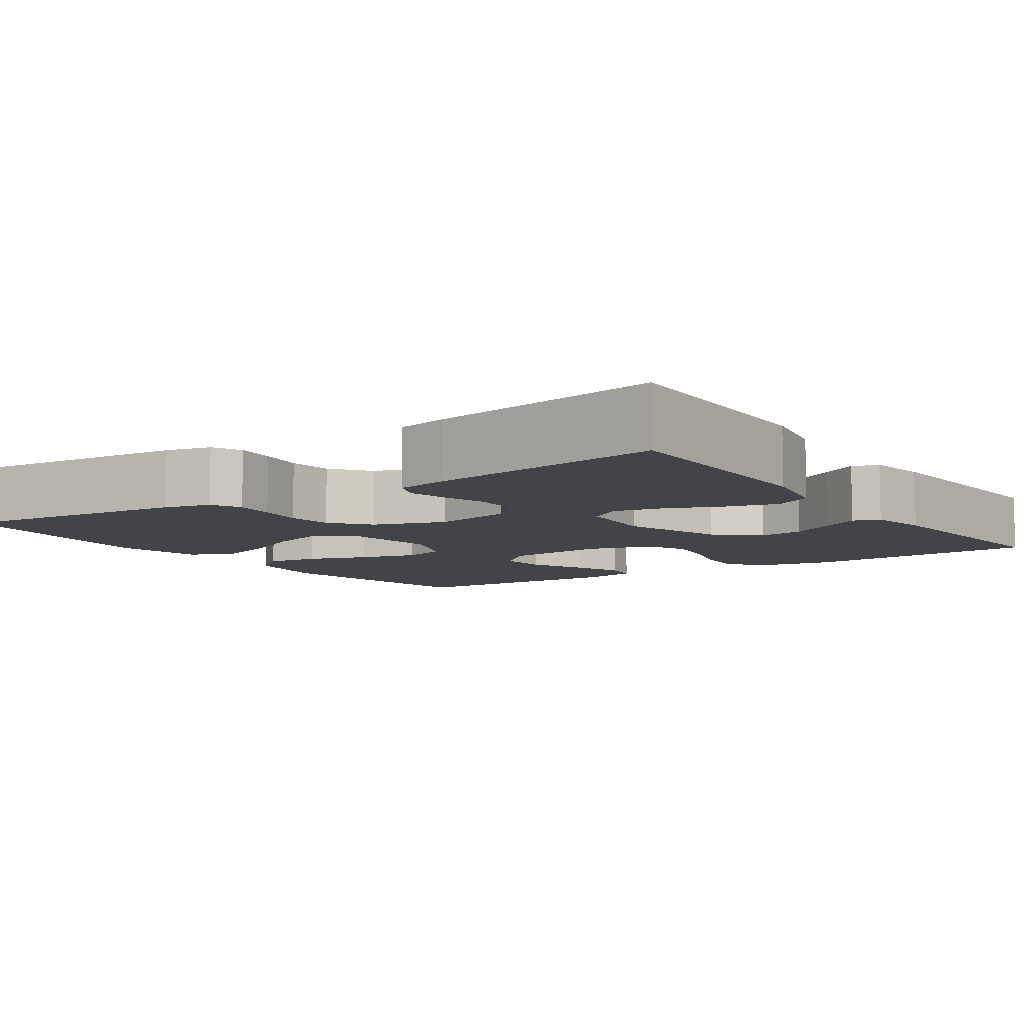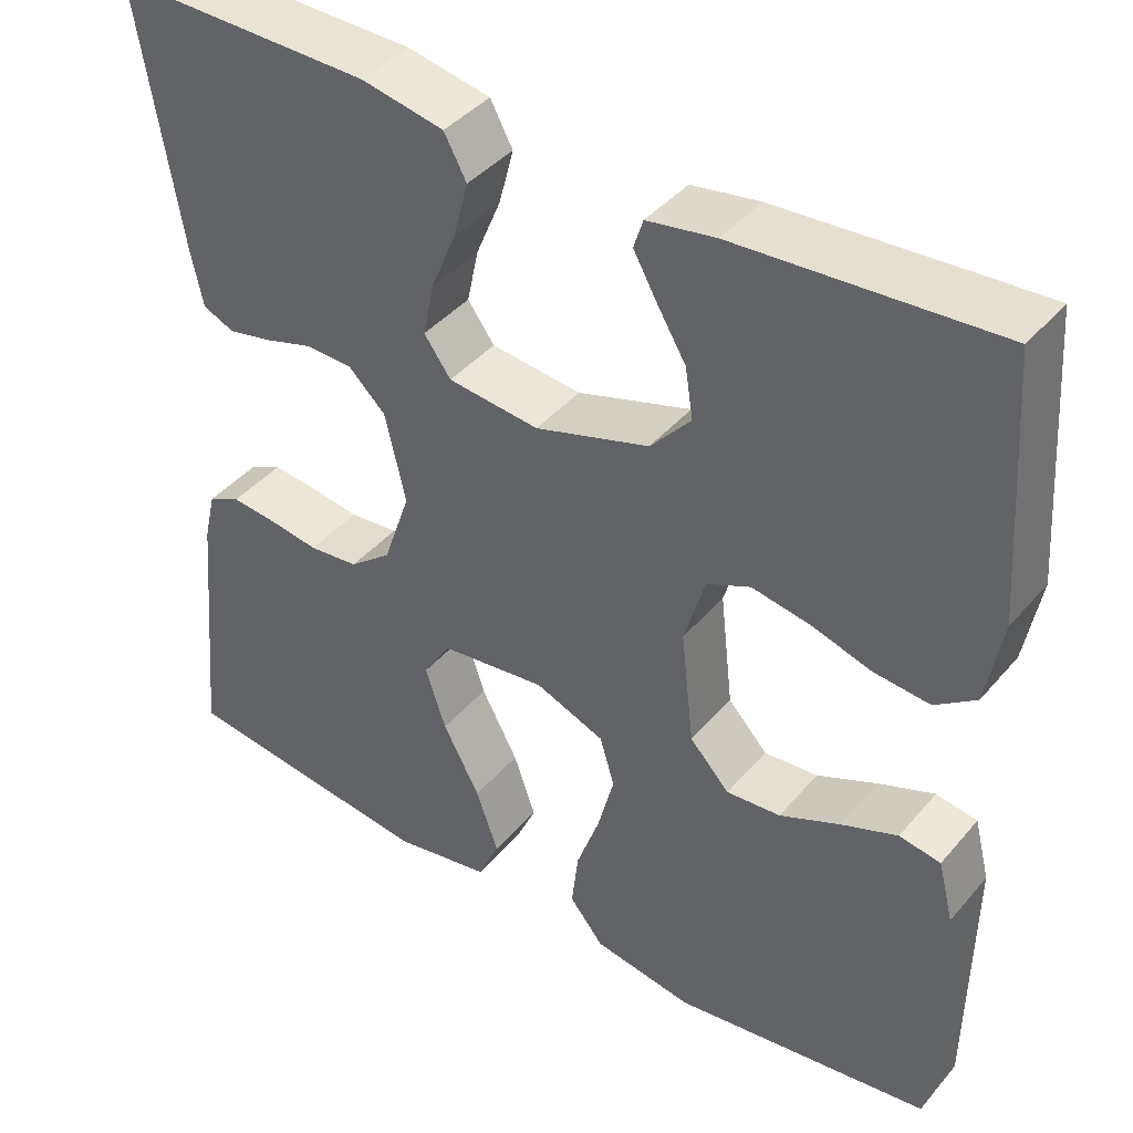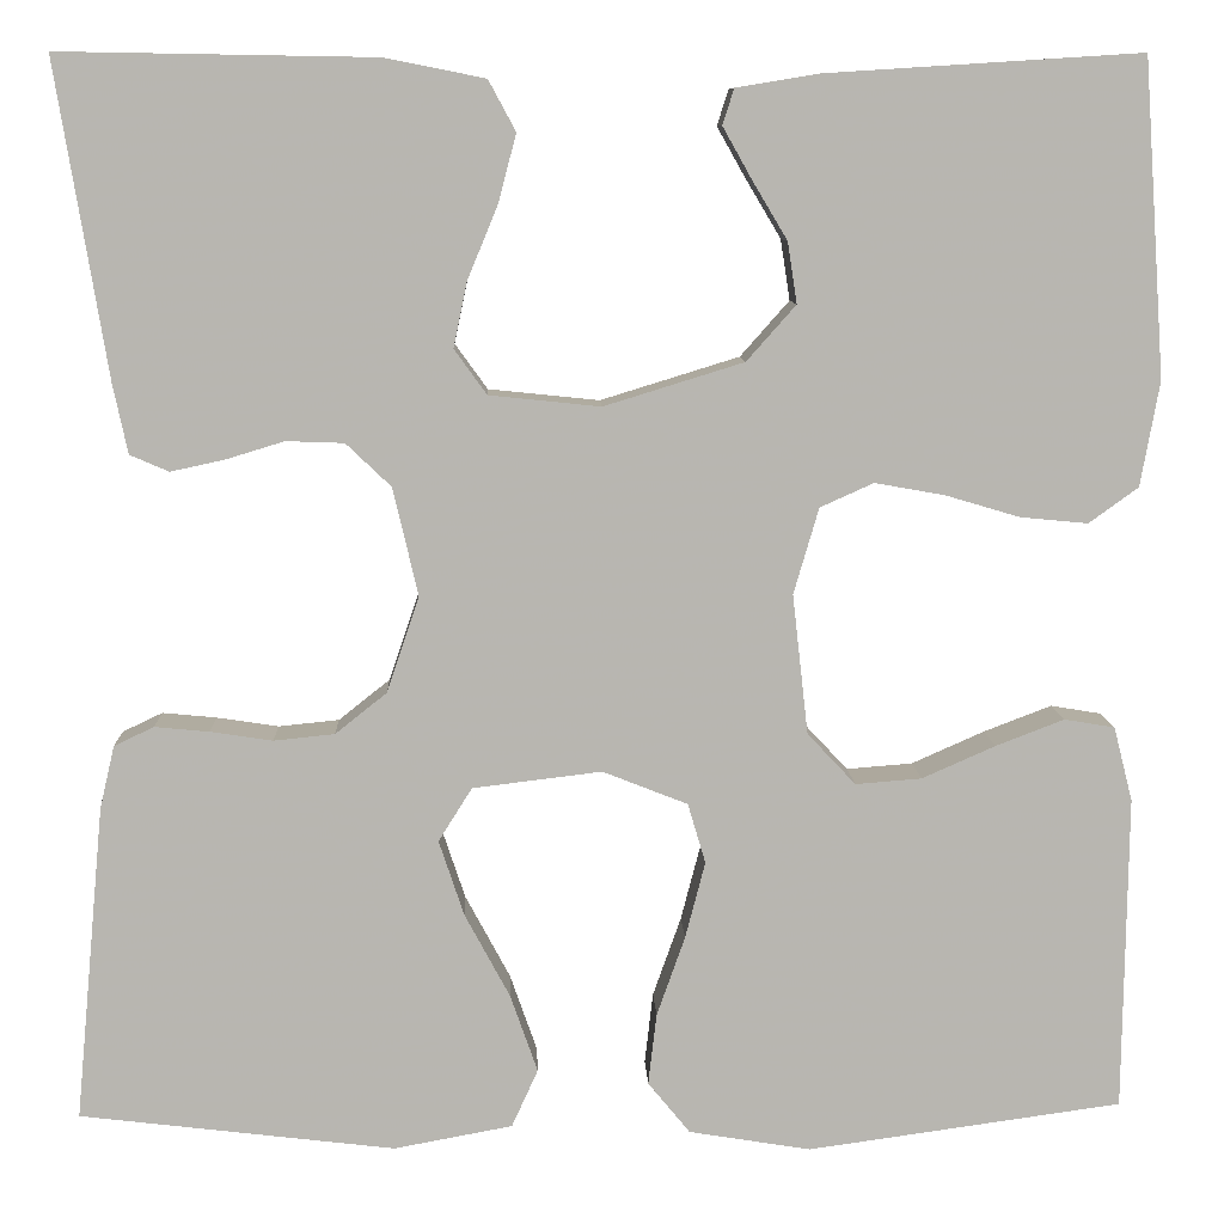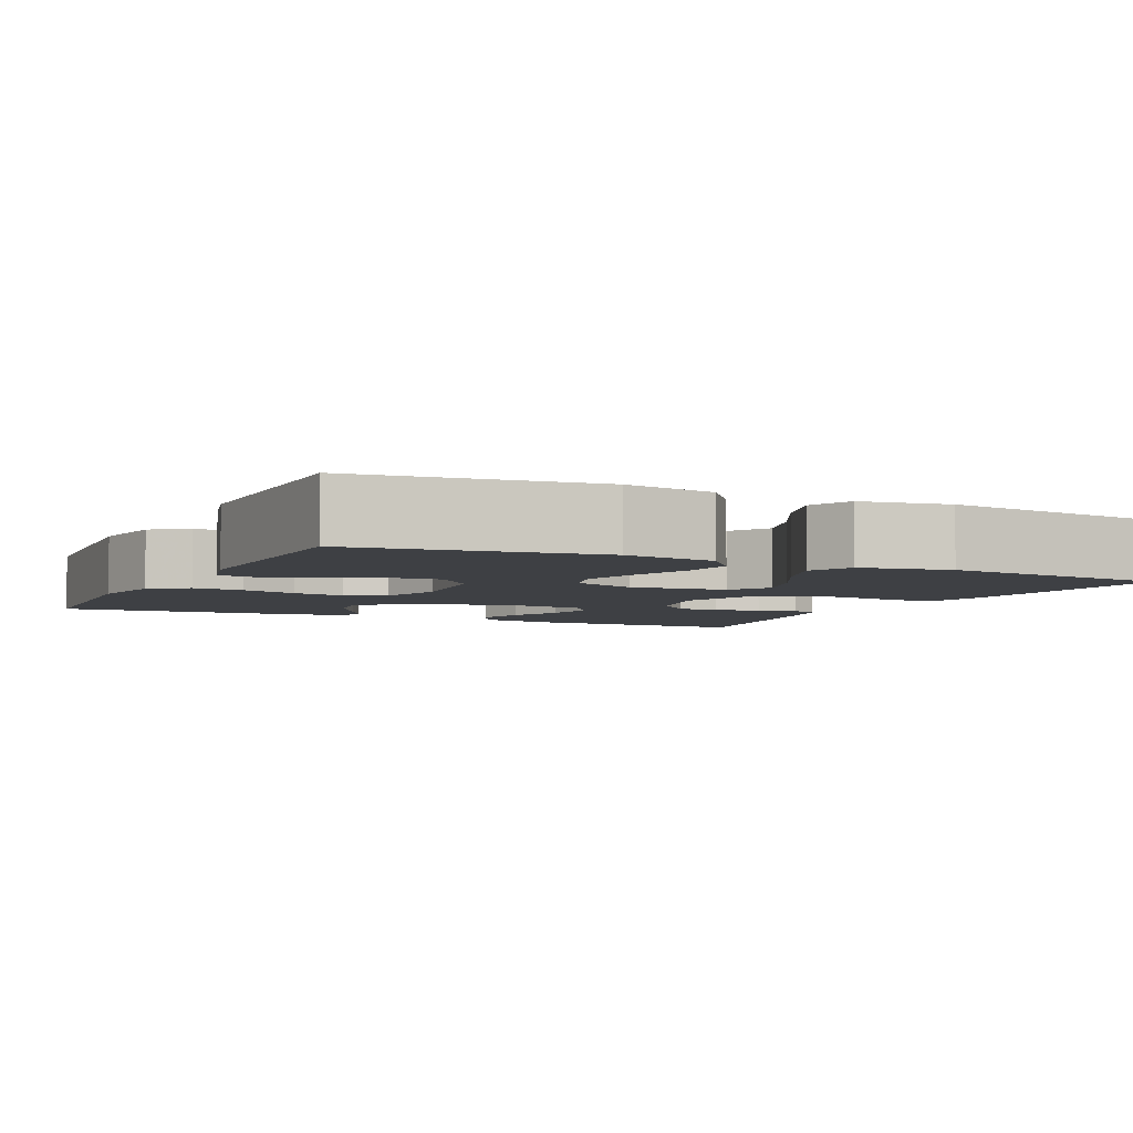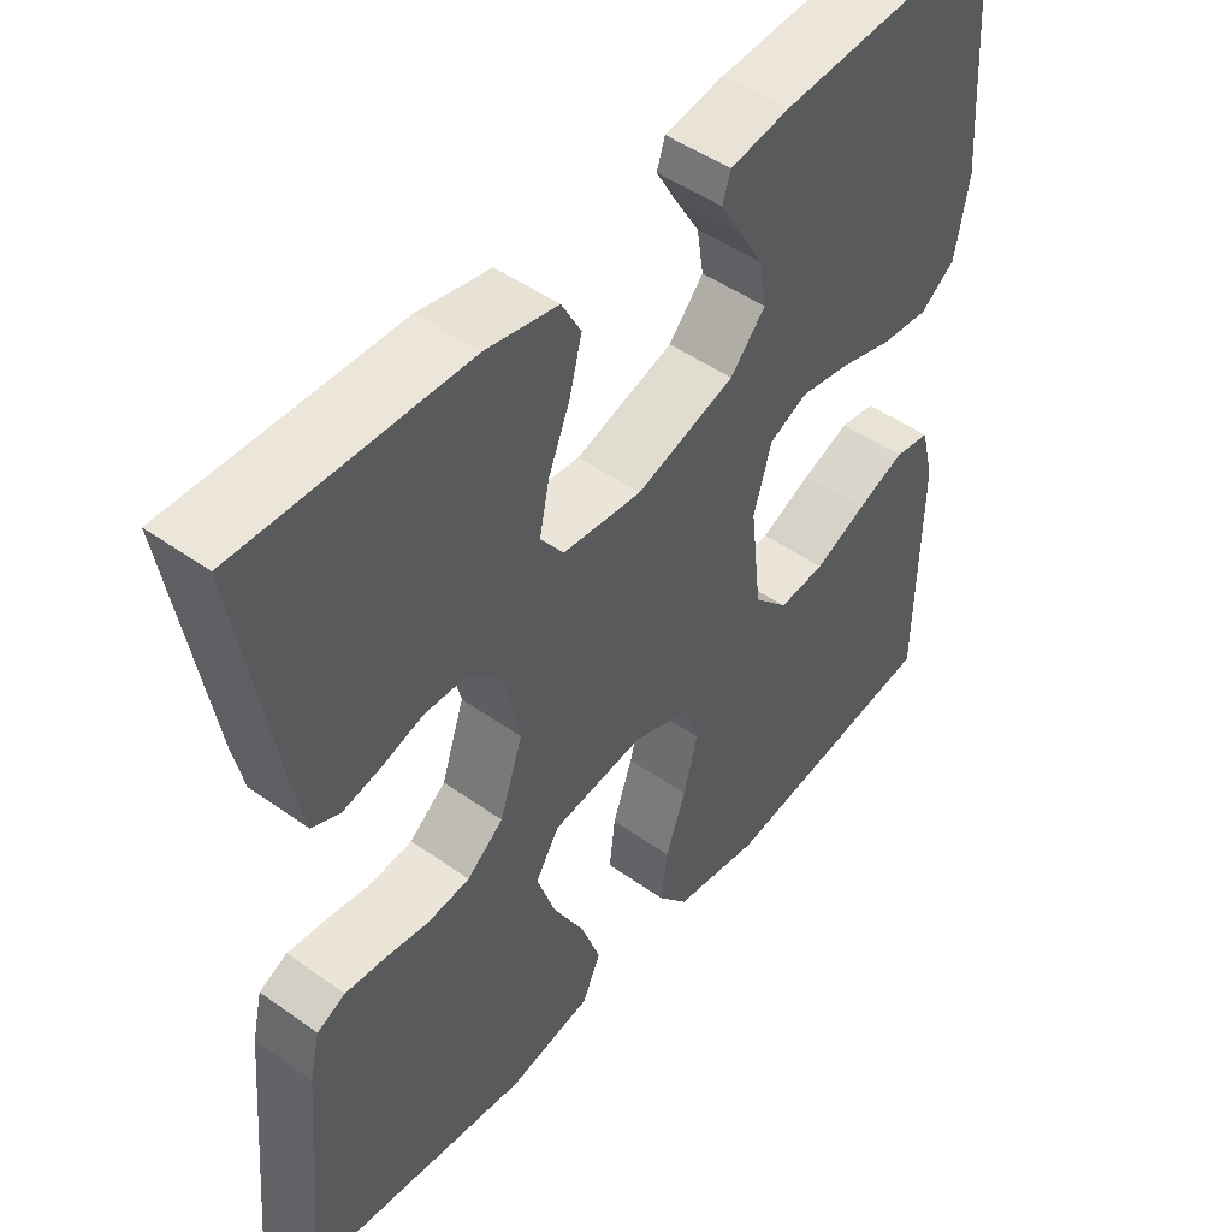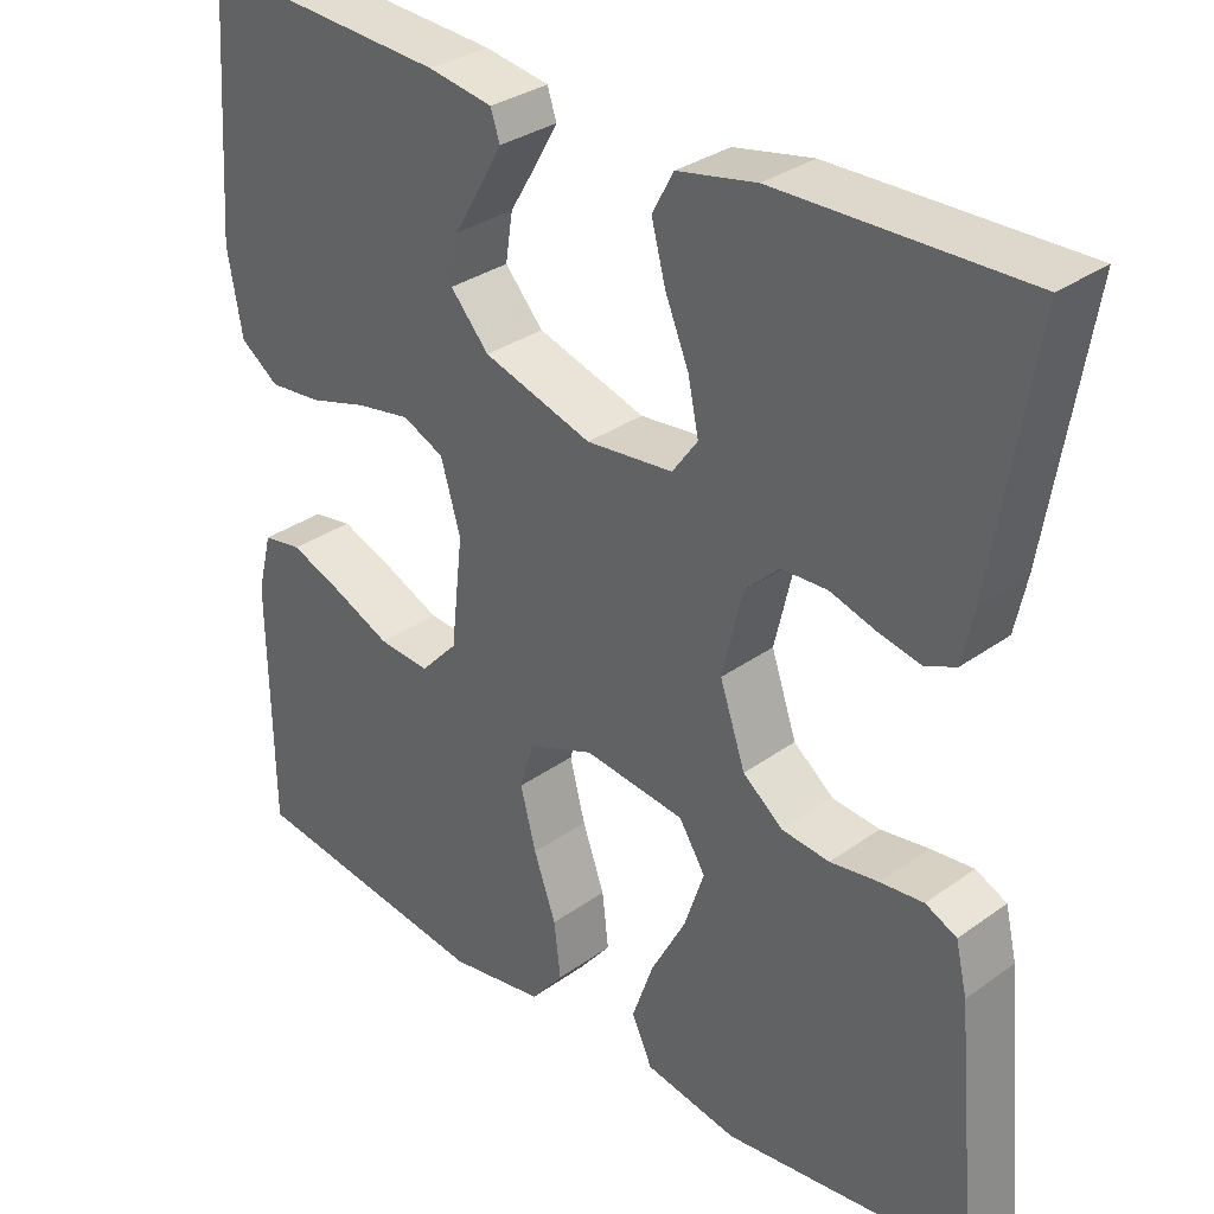
<metadata>
{"format":"obj","ext":"obj","renderer":"f3d","projection":"perspective","resolution":1024,"background":"white","views":[{"elev":-7.8,"azim":-55.6,"up":"+Y"},{"elev":41.3,"azim":36.5,"up":"+Z"},{"elev":8.9,"azim":-2.1,"up":"+Z"},{"elev":-4.8,"azim":154.3,"up":"+Y"},{"elev":48.3,"azim":-51.5,"up":"+Z"},{"elev":32.1,"azim":-135.0,"up":"+Z"}]}
</metadata>
<code>
v -0.5 0.07 0.5
v -0.2 0.07 0.495
v -0.104 0.07 0.476
v -0.078 0.07 0.428
v -0.095 0.07 0.363
v -0.124 0.07 0.293
v -0.137 0.07 0.231
v -0.106 0.07 0.188
v 0 0.07 0.177
v 0.133 0.07 0.218
v 0.18 0.07 0.271
v 0.171 0.07 0.329
v 0.137 0.07 0.386
v 0.11 0.07 0.434
v 0.121 0.07 0.468
v 0.2 0.07 0.481
v 0.5 0.07 0.5
v 0.521 0.07 0.2
v 0.503 0.07 0.1
v 0.456 0.07 0.066
v 0.392 0.07 0.072
v 0.321 0.07 0.093
v 0.254 0.07 0.105
v 0.203 0.07 0.082
v 0.179 0.07 0
v 0.194 0.07 -0.133
v 0.24 0.07 -0.182
v 0.303 0.07 -0.177
v 0.373 0.07 -0.146
v 0.438 0.07 -0.121
v 0.486 0.07 -0.129
v 0.504 0.07 -0.2
v 0.5 0.07 -0.5
v 0.2 0.07 -0.542
v 0.084 0.07 -0.523
v 0.044 0.07 -0.474
v 0.052 0.07 -0.406
v 0.079 0.07 -0.33
v 0.098 0.07 -0.257
v 0.081 0.07 -0.2
v 0 0.07 -0.168
v -0.123 0.07 -0.183
v -0.155 0.07 -0.234
v -0.131 0.07 -0.306
v -0.088 0.07 -0.386
v -0.062 0.07 -0.46
v -0.087 0.07 -0.515
v -0.2 0.07 -0.536
v -0.5 0.07 -0.5
v -0.472 0.07 -0.2
v -0.458 0.07 -0.14
v -0.42 0.07 -0.122
v -0.368 0.07 -0.127
v -0.309 0.07 -0.136
v -0.251 0.07 -0.13
v -0.202 0.07 -0.091
v -0.171 0.07 0
v -0.195 0.07 0.103
v -0.238 0.07 0.144
v -0.293 0.07 0.146
v -0.349 0.07 0.129
v -0.4 0.07 0.118
v -0.437 0.07 0.134
v -0.451 0.07 0.2
v -0.5 0 0.5
v -0.2 0 0.495
v -0.104 0 0.476
v -0.078 0 0.428
v -0.095 0 0.363
v -0.124 0 0.293
v -0.137 0 0.231
v -0.106 0 0.188
v 0 0 0.177
v 0.133 0 0.218
v 0.18 0 0.271
v 0.171 0 0.329
v 0.137 0 0.386
v 0.11 0 0.434
v 0.121 0 0.468
v 0.2 0 0.481
v 0.5 0 0.5
v 0.521 0 0.2
v 0.503 0 0.1
v 0.456 0 0.066
v 0.392 0 0.072
v 0.321 0 0.093
v 0.254 0 0.105
v 0.203 0 0.082
v 0.179 0 0
v 0.194 0 -0.133
v 0.24 0 -0.182
v 0.303 0 -0.177
v 0.373 0 -0.146
v 0.438 0 -0.121
v 0.486 0 -0.129
v 0.504 0 -0.2
v 0.5 0 -0.5
v 0.2 0 -0.542
v 0.084 0 -0.523
v 0.044 0 -0.474
v 0.052 0 -0.406
v 0.079 0 -0.33
v 0.098 0 -0.257
v 0.081 0 -0.2
v 0 0 -0.168
v -0.123 0 -0.183
v -0.155 0 -0.234
v -0.131 0 -0.306
v -0.088 0 -0.386
v -0.062 0 -0.46
v -0.087 0 -0.515
v -0.2 0 -0.536
v -0.5 0 -0.5
v -0.472 0 -0.2
v -0.458 0 -0.14
v -0.42 0 -0.122
v -0.368 0 -0.127
v -0.309 0 -0.136
v -0.251 0 -0.13
v -0.202 0 -0.091
v -0.171 0 0
v -0.195 0 0.103
v -0.238 0 0.144
v -0.293 0 0.146
v -0.349 0 0.129
v -0.4 0 0.118
v -0.437 0 0.134
v -0.451 0 0.2
f 4 5 6
f 3 4 6
f 2 3 6
f 1 2 6
f 64 1 6
f 63 64 6
f 62 63 6
f 61 62 6
f 60 61 6
f 59 60 6 7
f 58 59 7 8
f 57 58 8 9
f 56 57 9 10
f 52 53 54
f 51 52 54
f 50 51 54
f 49 50 54
f 48 49 54
f 47 48 54
f 46 47 54
f 45 46 54
f 44 45 54
f 43 44 54 55
f 42 43 55 56
f 36 37 38
f 35 36 38
f 34 35 38
f 33 34 38
f 32 33 38
f 31 32 38
f 30 31 38
f 29 30 38
f 28 29 38
f 27 28 38 39
f 26 27 39 40
f 20 21 22
f 19 20 22
f 18 19 22
f 17 18 22
f 16 17 22
f 15 16 22
f 14 15 22
f 13 14 22
f 12 13 22
f 11 12 22 23
f 10 11 23 24
f 10 24 25
f 56 10 25
f 42 56 25
f 41 42 25
f 25 26 40 41
f 70 69 68
f 70 68 67
f 70 67 66
f 70 66 65
f 70 65 128
f 70 128 127
f 70 127 126
f 70 126 125
f 70 125 124
f 71 70 124 123
f 72 71 123 122
f 73 72 122 121
f 74 73 121 120
f 118 117 116
f 118 116 115
f 118 115 114
f 118 114 113
f 118 113 112
f 118 112 111
f 118 111 110
f 118 110 109
f 118 109 108
f 119 118 108 107
f 120 119 107 106
f 102 101 100
f 102 100 99
f 102 99 98
f 102 98 97
f 102 97 96
f 102 96 95
f 102 95 94
f 102 94 93
f 102 93 92
f 103 102 92 91
f 104 103 91 90
f 86 85 84
f 86 84 83
f 86 83 82
f 86 82 81
f 86 81 80
f 86 80 79
f 86 79 78
f 86 78 77
f 86 77 76
f 87 86 76 75
f 88 87 75 74
f 89 88 74
f 89 74 120
f 89 120 106
f 89 106 105
f 105 104 90 89
f 1 65 66 2
f 2 66 67 3
f 3 67 68 4
f 4 68 69 5
f 5 69 70 6
f 6 70 71 7
f 7 71 72 8
f 8 72 73 9
f 9 73 74 10
f 10 74 75 11
f 11 75 76 12
f 12 76 77 13
f 13 77 78 14
f 14 78 79 15
f 15 79 80 16
f 16 80 81 17
f 17 81 82 18
f 18 82 83 19
f 19 83 84 20
f 20 84 85 21
f 21 85 86 22
f 22 86 87 23
f 23 87 88 24
f 24 88 89 25
f 25 89 90 26
f 26 90 91 27
f 27 91 92 28
f 28 92 93 29
f 29 93 94 30
f 30 94 95 31
f 31 95 96 32
f 32 96 97 33
f 33 97 98 34
f 34 98 99 35
f 35 99 100 36
f 36 100 101 37
f 37 101 102 38
f 38 102 103 39
f 39 103 104 40
f 40 104 105 41
f 41 105 106 42
f 42 106 107 43
f 43 107 108 44
f 44 108 109 45
f 45 109 110 46
f 46 110 111 47
f 47 111 112 48
f 48 112 113 49
f 49 113 114 50
f 50 114 115 51
f 51 115 116 52
f 52 116 117 53
f 53 117 118 54
f 54 118 119 55
f 55 119 120 56
f 56 120 121 57
f 57 121 122 58
f 58 122 123 59
f 59 123 124 60
f 60 124 125 61
f 61 125 126 62
f 62 126 127 63
f 63 127 128 64
f 64 128 65 1

</code>
